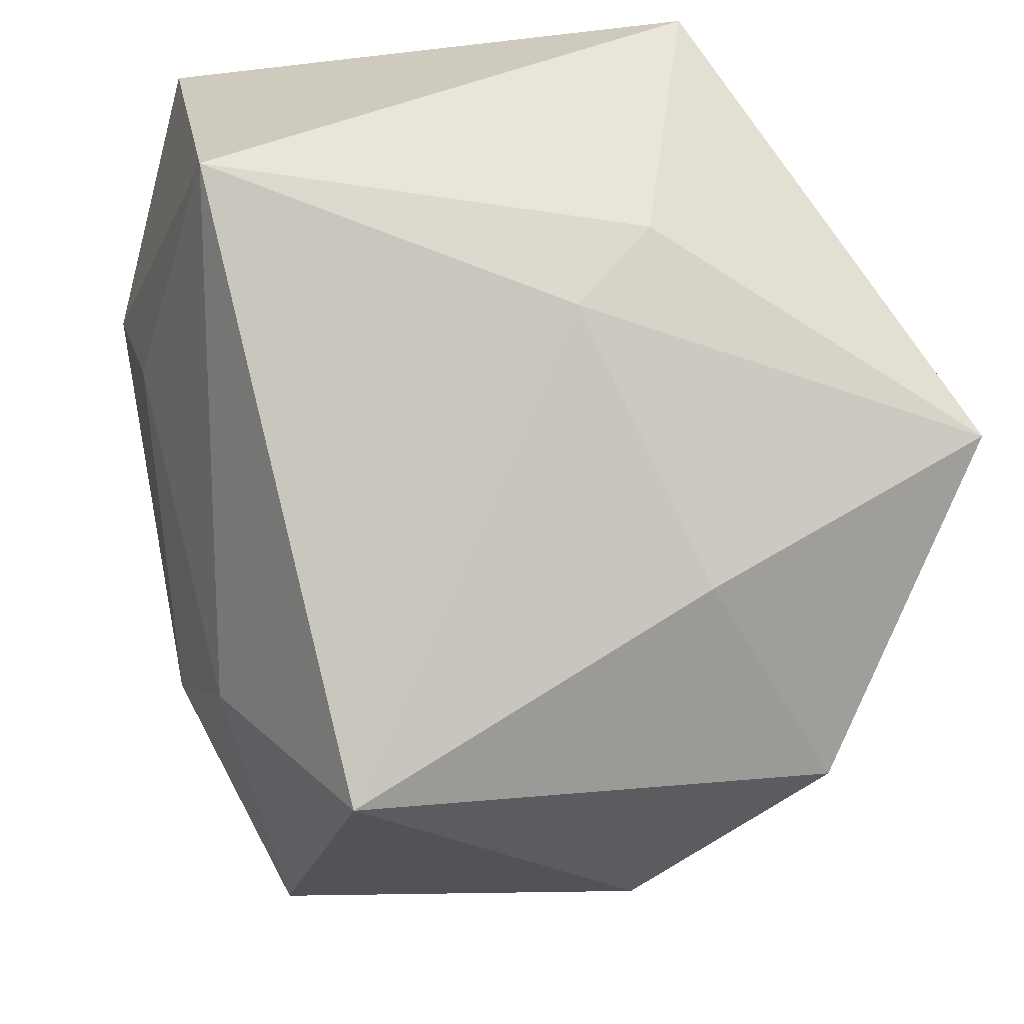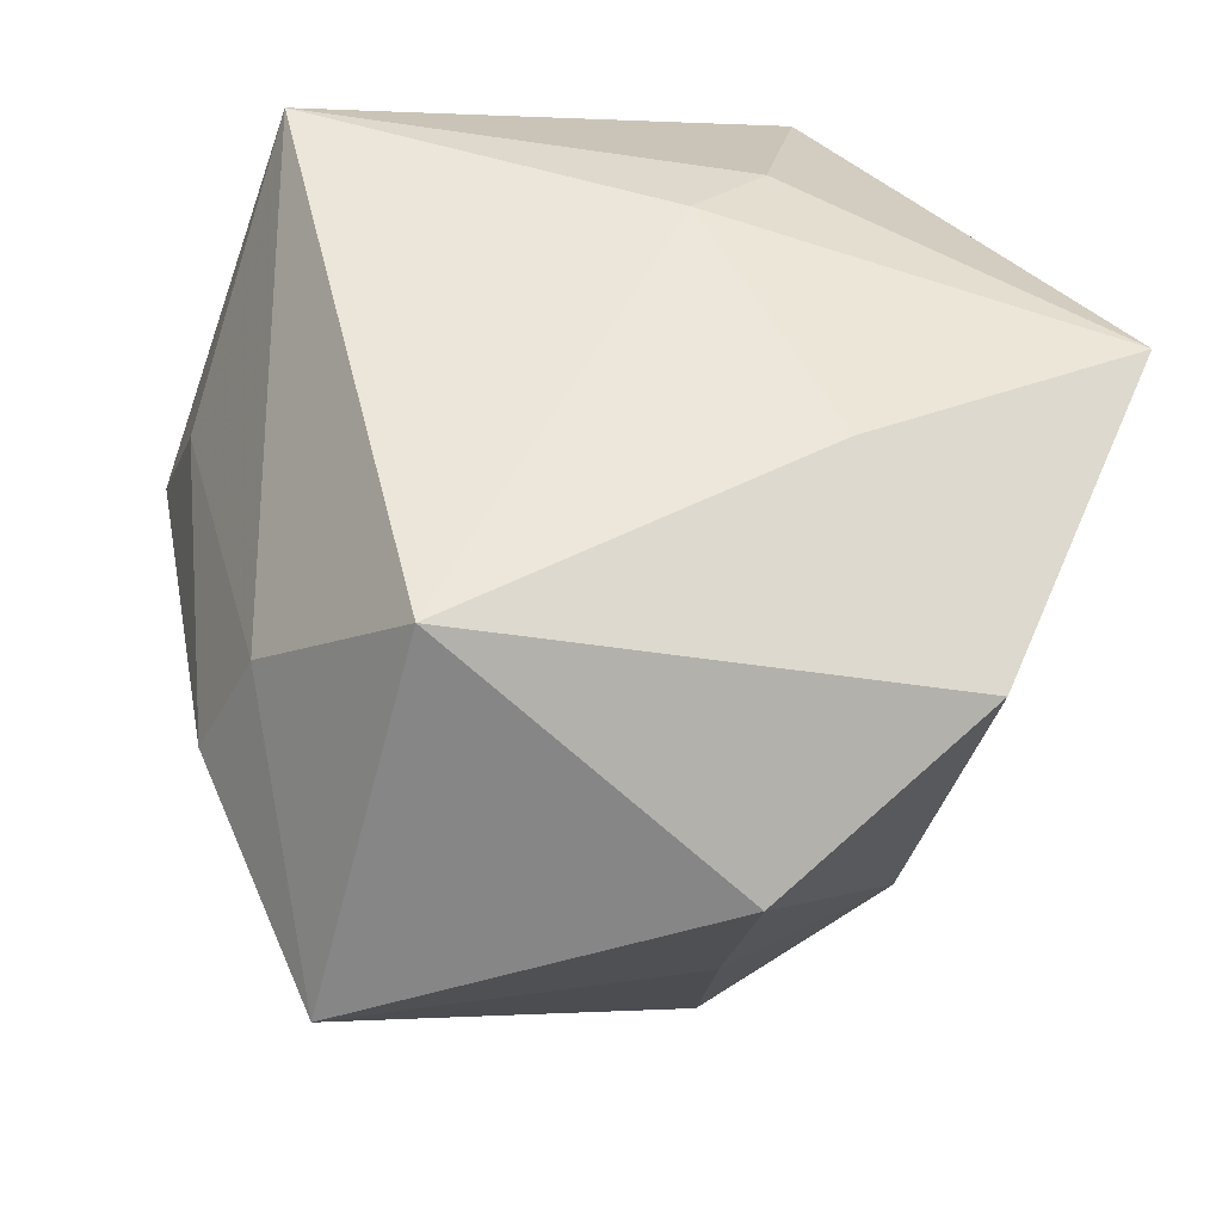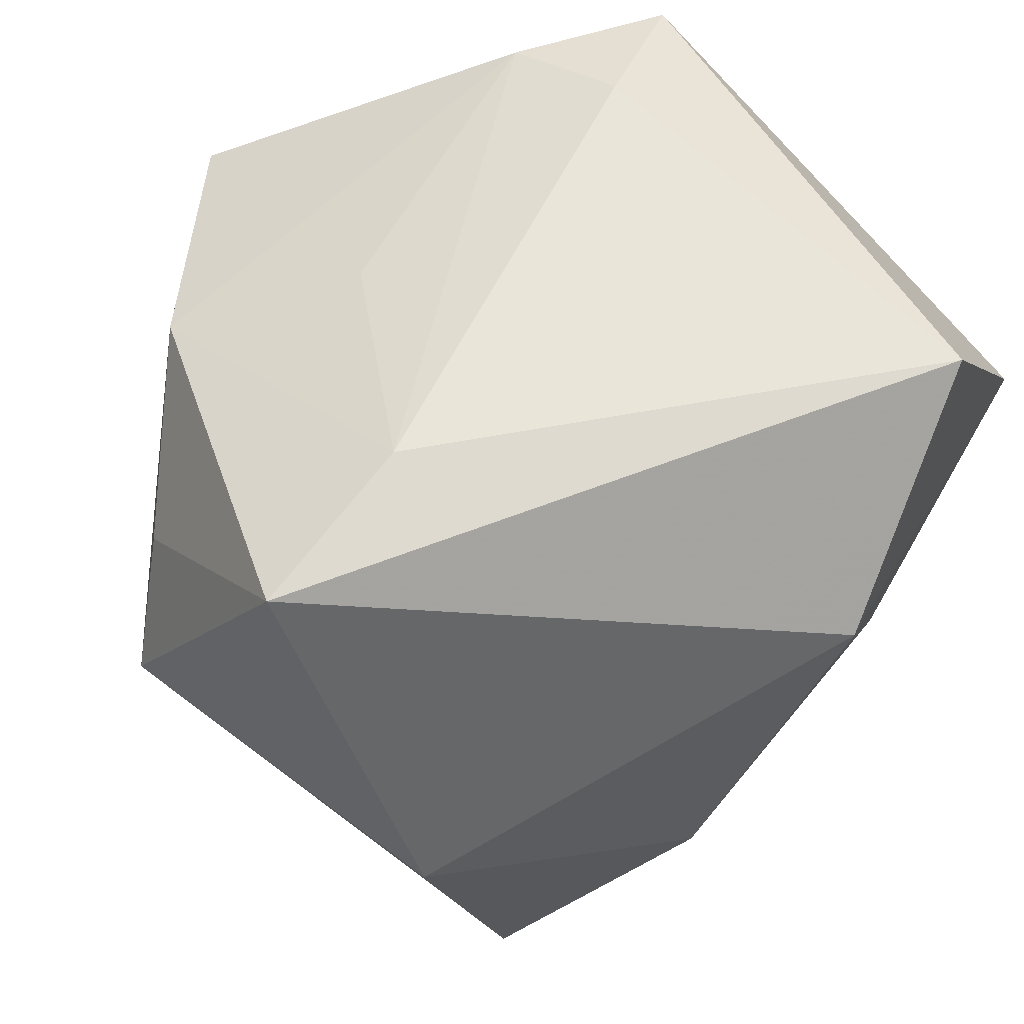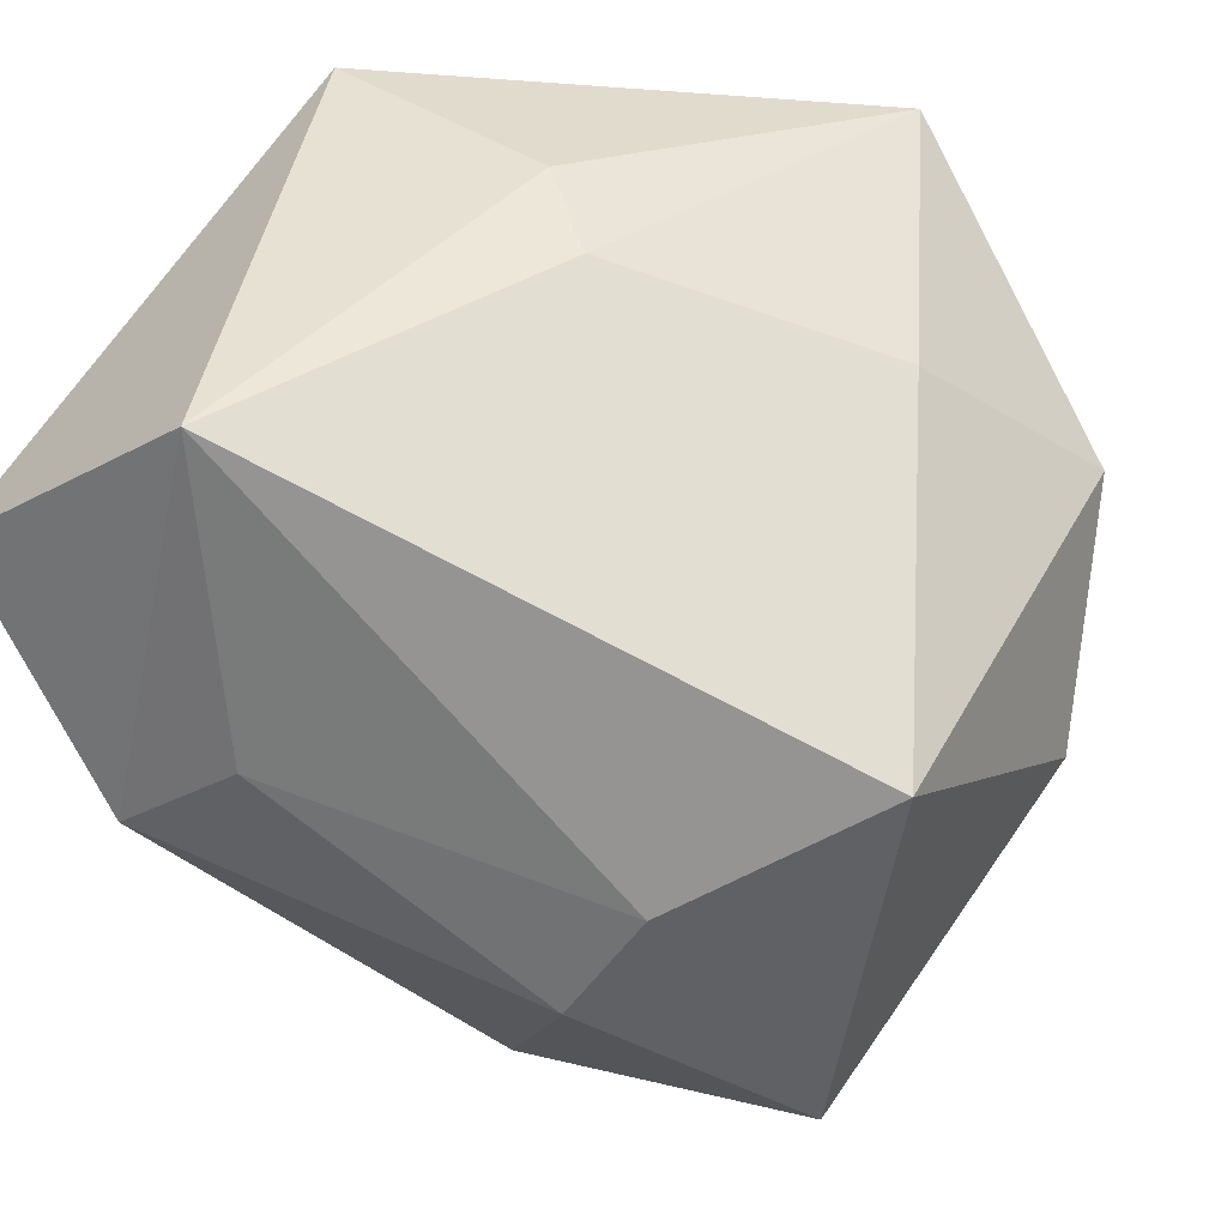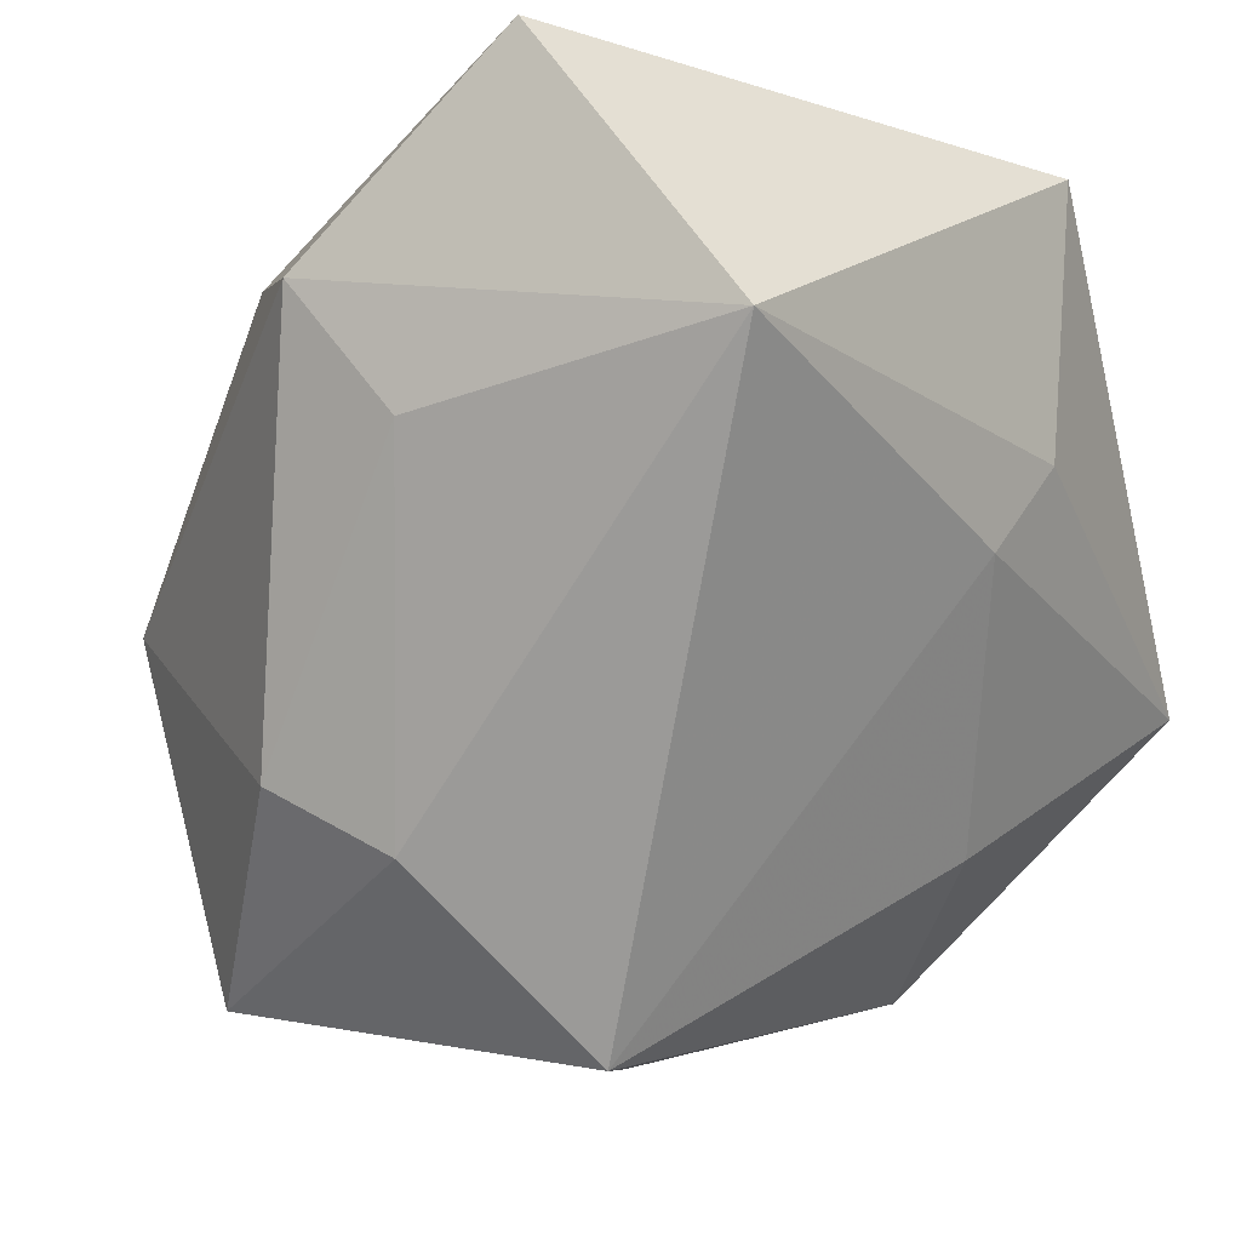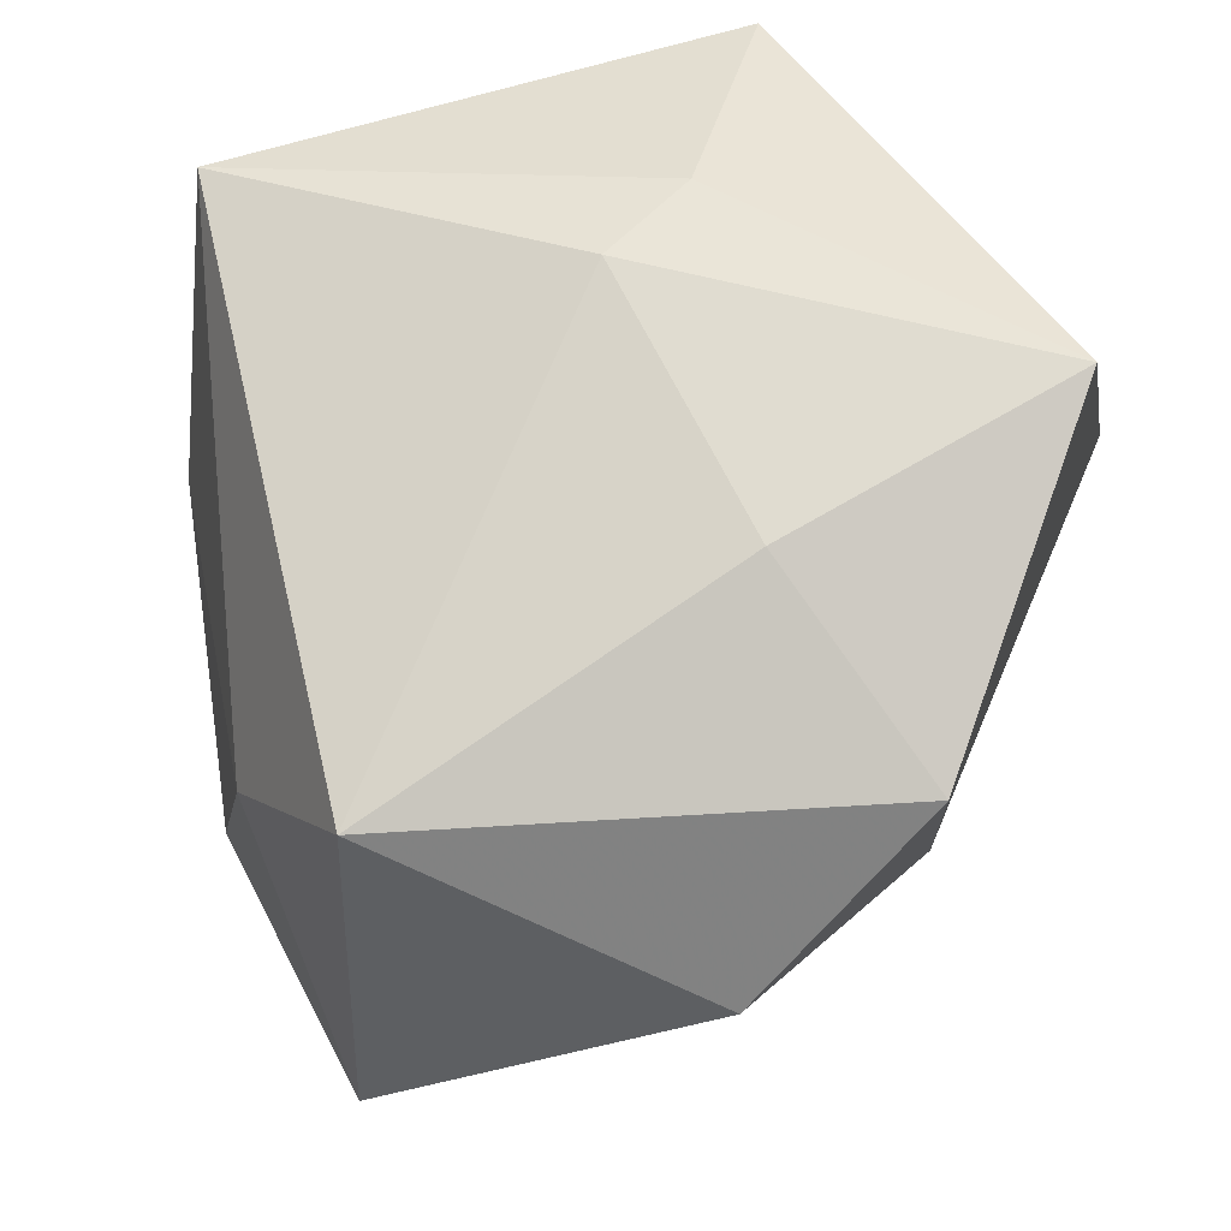
<metadata>
{"format":"obj","ext":"obj","renderer":"f3d","projection":"perspective","resolution":1024,"background":"white","views":[{"elev":-29.7,"azim":-11.8,"up":"+Y"},{"elev":-70.4,"azim":-12.7,"up":"+Y"},{"elev":56.1,"azim":-144.9,"up":"+Y"},{"elev":36.8,"azim":-55.7,"up":"+Z"},{"elev":-10.2,"azim":-57.9,"up":"+Y"},{"elev":40.2,"azim":6.2,"up":"+Z"}]}
</metadata>
<code>
v -0.0003993 -0.003176 0.03742
v 0.01646 -0.02649 -0.02568
v 0.01585 -0.02772 0.02622
v -0.01748 -0.005678 -0.04355
v -0.001843 0.03612 -0.02509
v 0.01967 0.03405 0.02565
v 0.006516 0.005554 0.04009
v -0.04074 0.03709 0.01477
v 0.03222 -0.03945 0.01025
v 0.01609 -0.04585 -0.01048
v -0.03361 -0.02334 -0.016
v -0.0007031 0.03257 -0.04355
v -0.01731 -0.04733 0.008693
v 0.01569 0.03257 -0.007302
v 0.03189 -0.01605 -0.01846
v -0.03028 -0.02989 -0.004207
v 0.01041 0.03288 0.04042
v -0.04388 0.01743 -0.006496
v 0.006694 0.03709 0.0253
v 0.04207 -0.01227 0.03576
v 0.01927 0.001194 -0.04355
v 0.0316 0.02497 -0.01958
v -0.0415 0.004816 0.003385
v -0.01873 -0.04127 -0.03131
v -0.03884 0.009868 0.03554
v 0.02223 0.01329 -0.03569
v 0.04585 0.02043 0.004135
f 19 8 17
f 13 10 9
f 6 19 17
f 3 1 13
f 20 1 3
f 13 9 3
f 3 9 20
f 20 17 7
f 7 1 20
f 17 8 25
f 25 7 17
f 1 7 25
f 13 1 25
f 24 10 13
f 11 4 24
f 20 9 27
f 27 17 20
f 27 6 17
f 18 25 8
f 18 4 11
f 18 8 12
f 12 4 18
f 13 25 16
f 16 24 13
f 11 24 16
f 21 4 12
f 21 24 4
f 19 6 5
f 6 14 5
f 12 8 5
f 8 19 5
f 6 27 22
f 22 14 6
f 27 21 22
f 12 5 22
f 22 5 14
f 23 18 11
f 25 18 23
f 11 16 23
f 23 16 25
f 10 24 2
f 24 21 2
f 26 21 12
f 12 22 26
f 26 22 21
f 15 2 21
f 15 27 9
f 15 21 27
f 15 9 10
f 10 2 15

</code>
